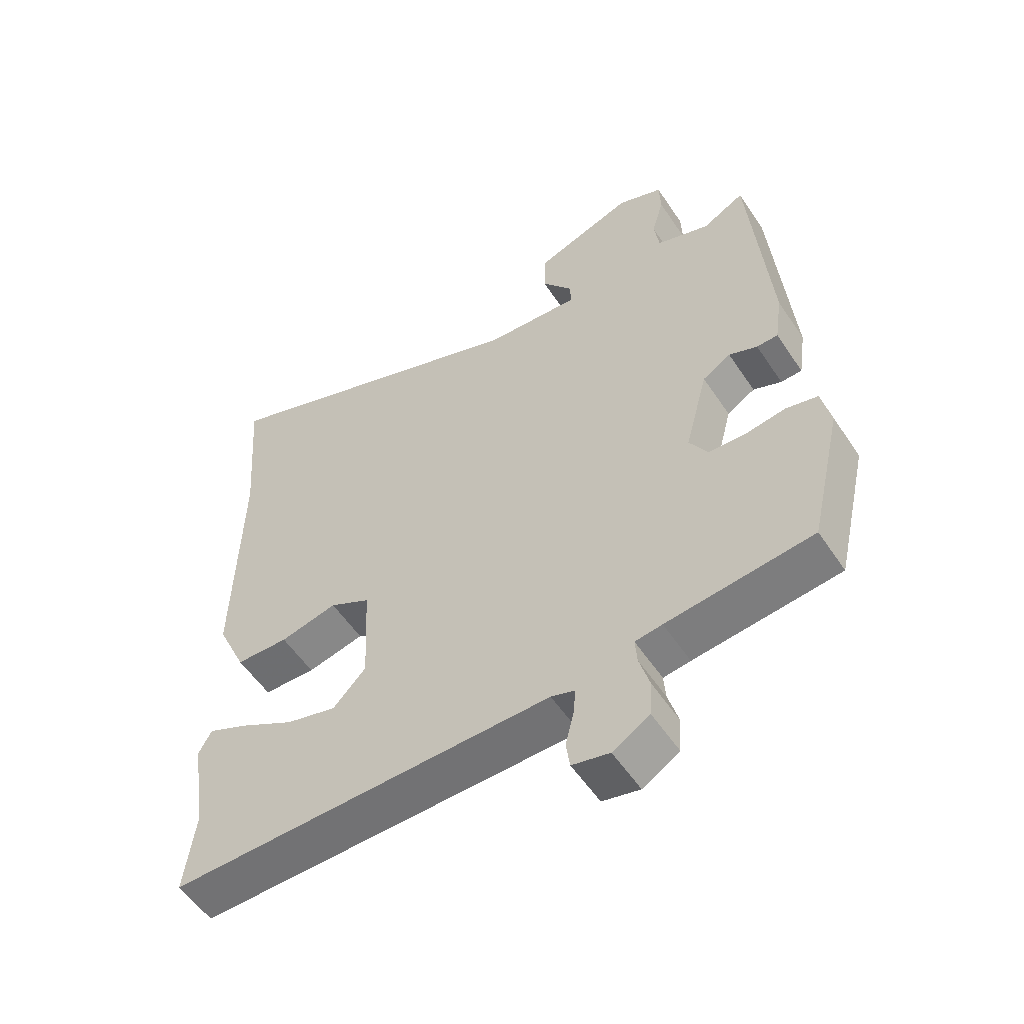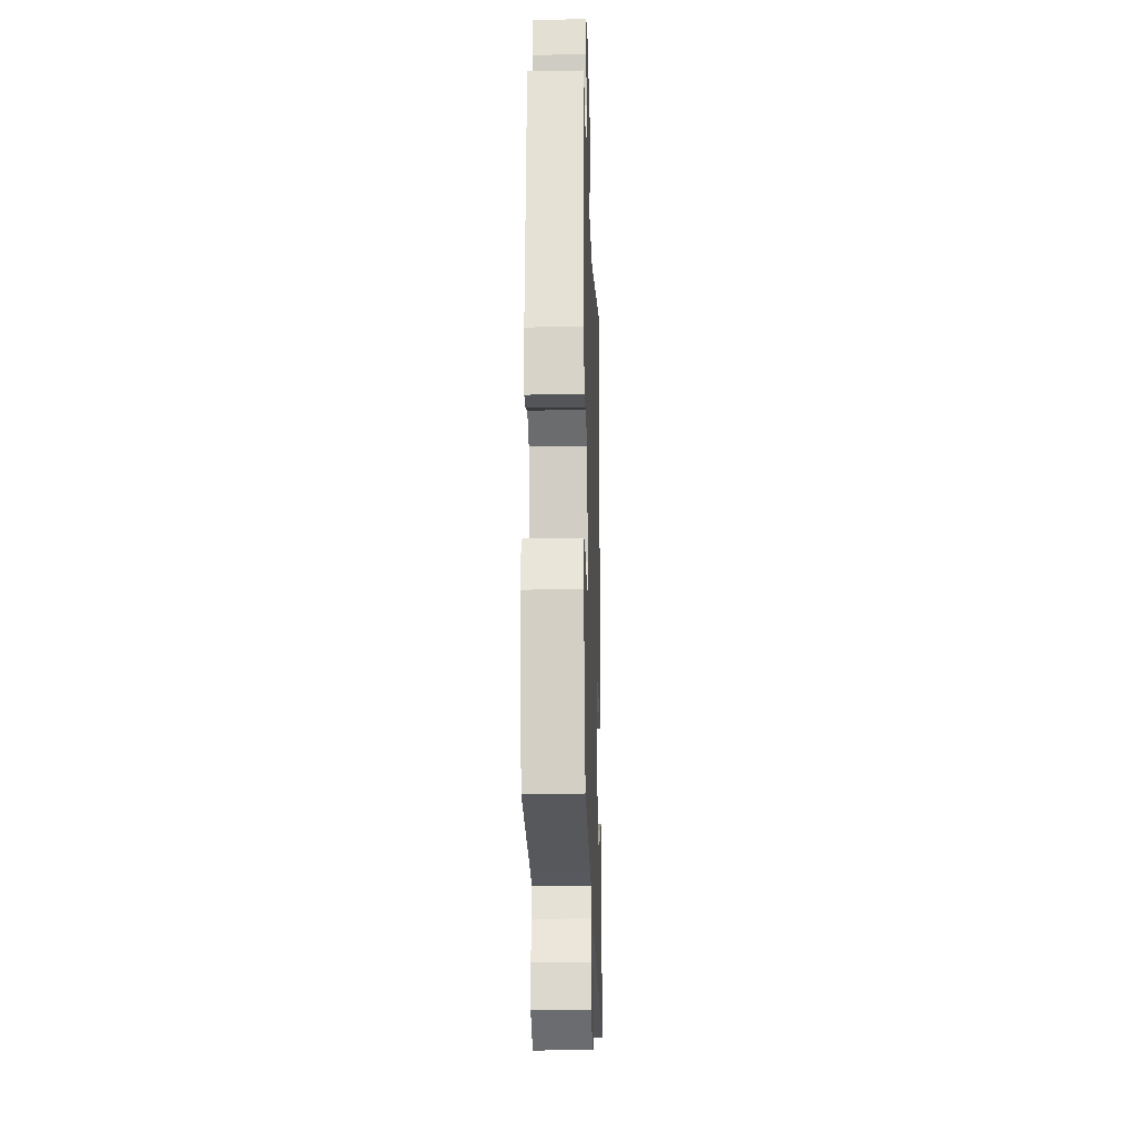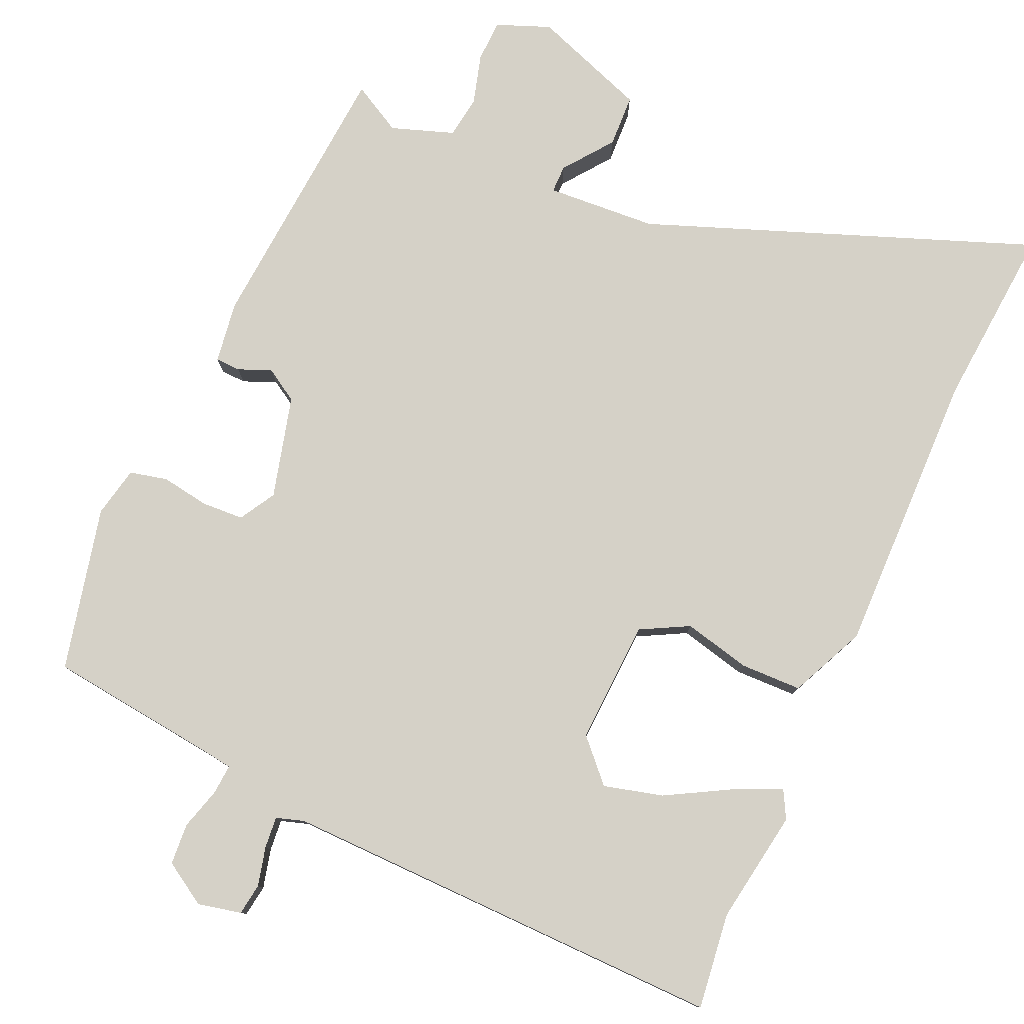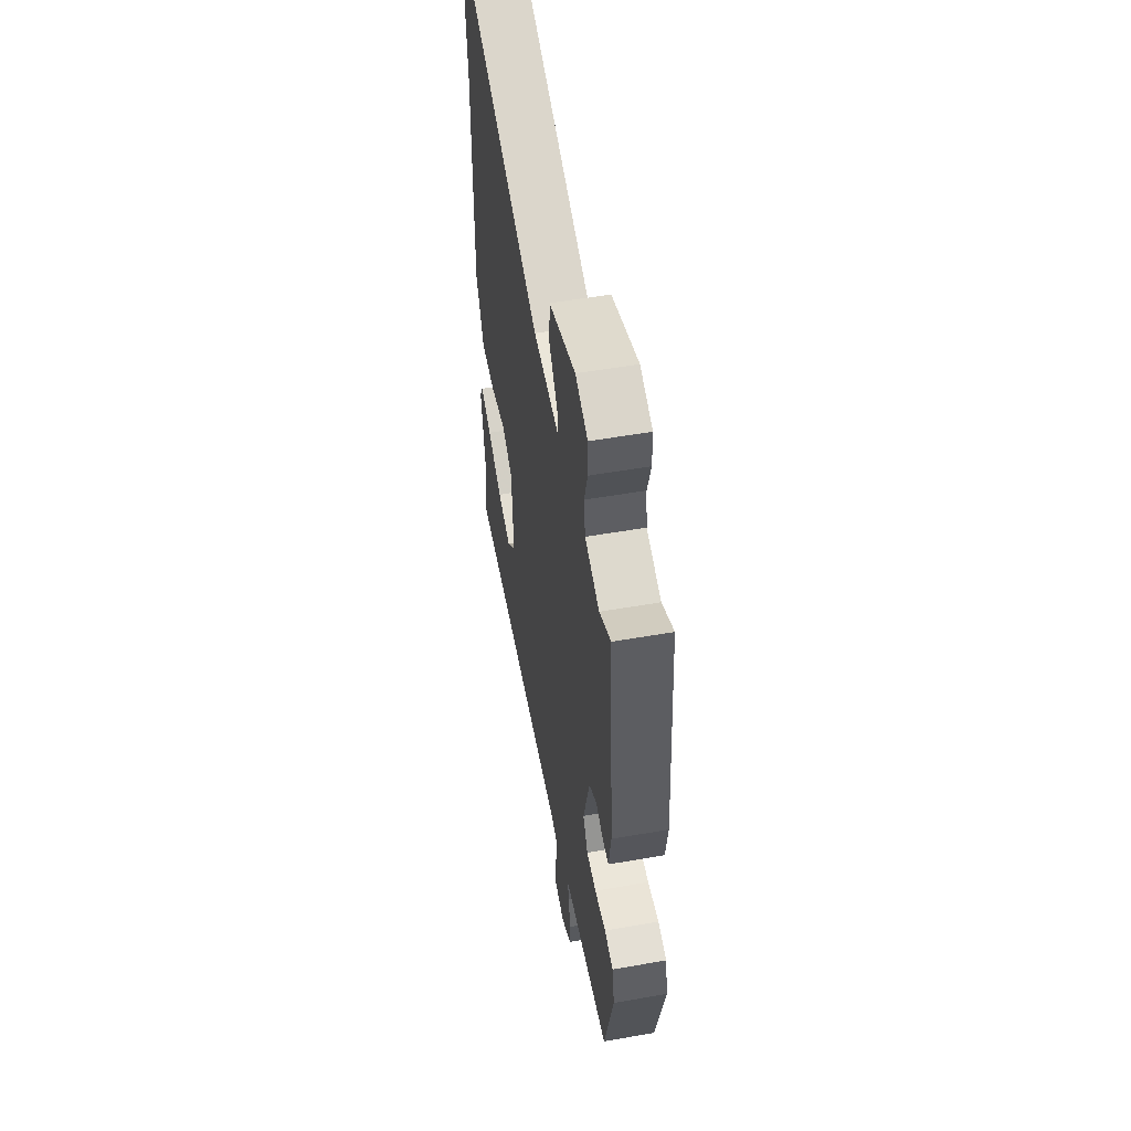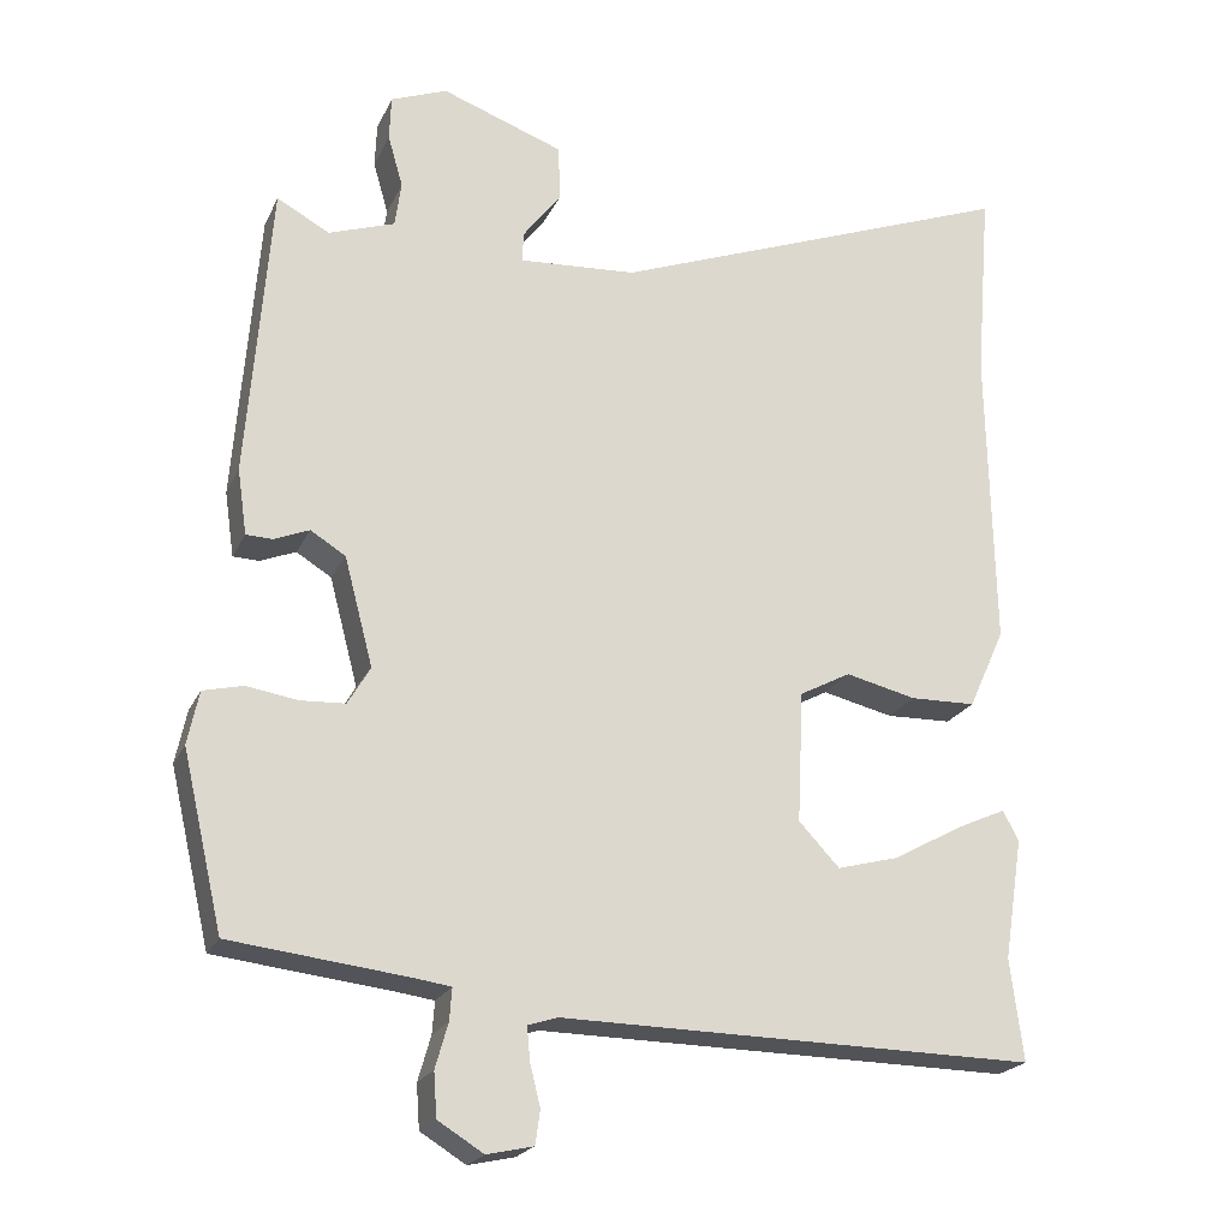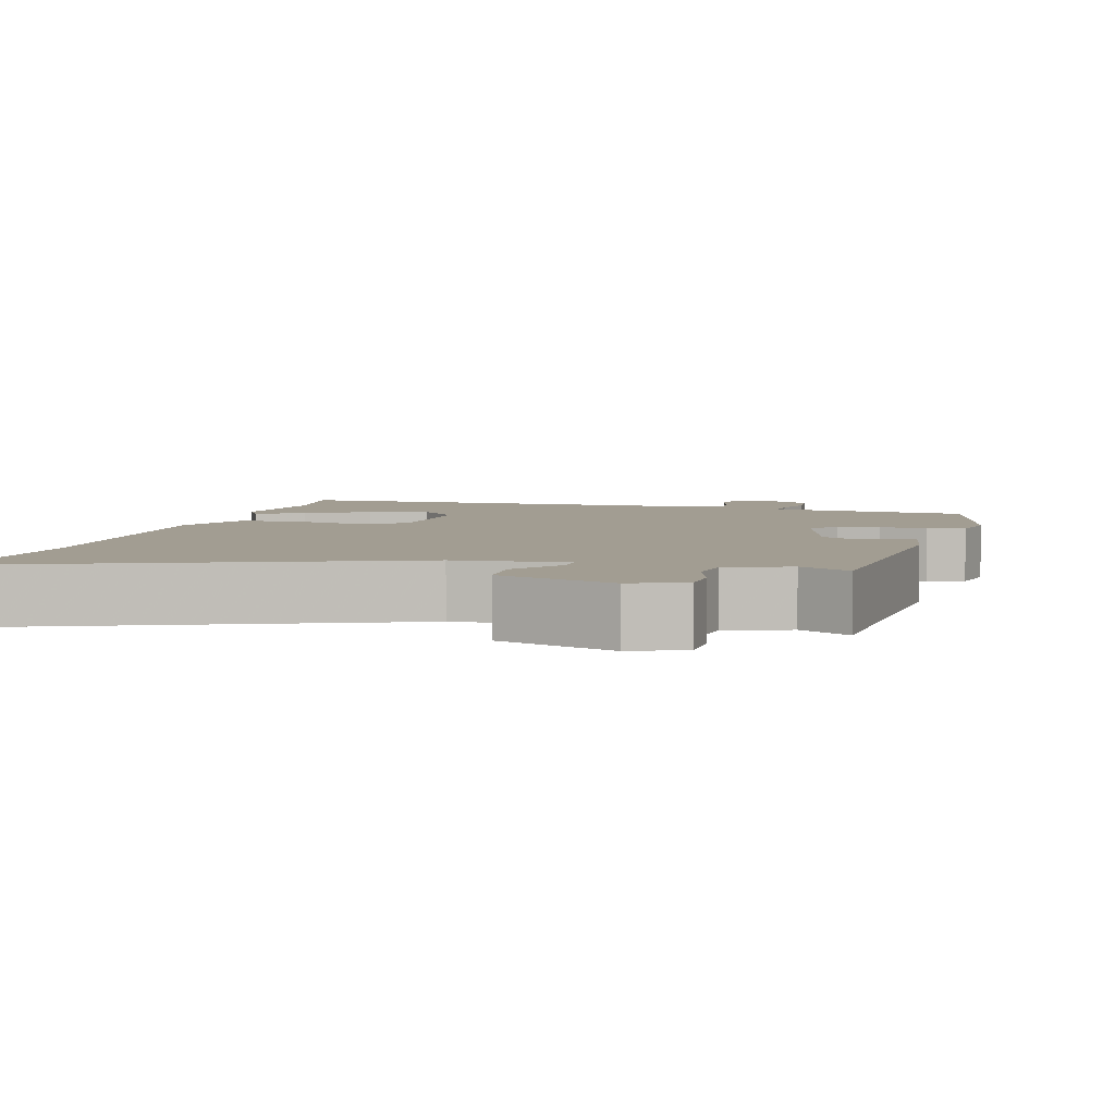
<metadata>
{"format":"obj","ext":"obj","renderer":"f3d","projection":"perspective","resolution":1024,"background":"white","views":[{"elev":-55.2,"azim":33.2,"up":"+Z"},{"elev":-22.2,"azim":91.8,"up":"+Z"},{"elev":79.0,"azim":-155.9,"up":"+Y"},{"elev":53.7,"azim":79.4,"up":"+Z"},{"elev":-21.7,"azim":160.2,"up":"+Z"},{"elev":4.9,"azim":14.6,"up":"+Y"}]}
</metadata>
<code>
v -0.502 0.07 -0.514
v -0.486 0.07 -0.386
v -0.51 0.07 -0.234
v -0.49 0.07 -0.197
v -0.426 0.07 -0.226
v -0.342 0.07 -0.273
v -0.263 0.07 -0.294
v -0.212 0.07 -0.24
v -0.22 0.07 -0.075
v -0.284 0.07 -0.041
v -0.373 0.07 -0.062
v -0.455 0.07 -0.06
v -0.501 0.07 0.041
v -0.494 0.07 0.423
v -0.514 0.07 0.669
v 0.002 0.07 0.473
v 0.149 0.07 0.463
v 0.149 0.07 0.5
v 0.1 0.07 0.565
v 0.103 0.07 0.635
v 0.256 0.07 0.69
v 0.327 0.07 0.662
v 0.329 0.07 0.606
v 0.31 0.07 0.54
v 0.318 0.07 0.483
v 0.401 0.07 0.454
v 0.467 0.07 0.49
v 0.496 0.07 0.118
v 0.484 0.07 0.036
v 0.451 0.07 0.035
v 0.407 0.07 0.053
v 0.363 0.07 0.026
v 0.327 0.07 -0.11
v 0.355 0.07 -0.158
v 0.411 0.07 -0.161
v 0.475 0.07 -0.151
v 0.525 0.07 -0.163
v 0.539 0.07 -0.23
v 0.488 0.07 -0.449
v 0.262 0.07 -0.475
v 0.22 0.07 -0.481
v 0.223 0.07 -0.521
v 0.239 0.07 -0.577
v 0.235 0.07 -0.632
v 0.178 0.07 -0.667
v 0.12 0.07 -0.654
v 0.114 0.07 -0.612
v 0.127 0.07 -0.56
v 0.131 0.07 -0.518
v 0.094 0.07 -0.506
v -0.502 0 -0.514
v -0.486 0 -0.386
v -0.51 0 -0.234
v -0.49 0 -0.197
v -0.426 0 -0.226
v -0.342 0 -0.273
v -0.263 0 -0.294
v -0.212 0 -0.24
v -0.22 0 -0.075
v -0.284 0 -0.041
v -0.373 0 -0.062
v -0.455 0 -0.06
v -0.501 0 0.041
v -0.494 0 0.423
v -0.514 0 0.669
v 0.002 0 0.473
v 0.149 0 0.463
v 0.149 0 0.5
v 0.1 0 0.565
v 0.103 0 0.635
v 0.256 0 0.69
v 0.327 0 0.662
v 0.329 0 0.606
v 0.31 0 0.54
v 0.318 0 0.483
v 0.401 0 0.454
v 0.467 0 0.49
v 0.496 0 0.118
v 0.484 0 0.036
v 0.451 0 0.035
v 0.407 0 0.053
v 0.363 0 0.026
v 0.327 0 -0.11
v 0.355 0 -0.158
v 0.411 0 -0.161
v 0.475 0 -0.151
v 0.525 0 -0.163
v 0.539 0 -0.23
v 0.488 0 -0.449
v 0.262 0 -0.475
v 0.22 0 -0.481
v 0.223 0 -0.521
v 0.239 0 -0.577
v 0.235 0 -0.632
v 0.178 0 -0.667
v 0.12 0 -0.654
v 0.114 0 -0.612
v 0.127 0 -0.56
v 0.131 0 -0.518
v 0.094 0 -0.506
f 45 46 47 48
f 45 48 49
f 42 43 44 45
f 41 42 45 49
f 37 38 39 40
f 35 36 37 40
f 34 35 40 41
f 33 34 41 49
f 28 29 30 31
f 26 27 28 31
f 25 26 31 32
f 24 25 32 33
f 22 23 24
f 21 22 24
f 18 19 20 21
f 17 18 21 24
f 14 15 16
f 14 16 17
f 13 14 17
f 10 11 12 13
f 10 13 17 24
f 3 4 5 6
f 2 3 6 7
f 50 1 2 7
f 49 50 7 8
f 33 49 8 9
f 9 10 24 33
f 98 97 96 95
f 99 98 95
f 95 94 93 92
f 99 95 92 91
f 90 89 88 87
f 90 87 86 85
f 91 90 85 84
f 99 91 84 83
f 81 80 79 78
f 81 78 77 76
f 82 81 76 75
f 83 82 75 74
f 74 73 72
f 74 72 71
f 71 70 69 68
f 74 71 68 67
f 66 65 64
f 67 66 64
f 67 64 63
f 63 62 61 60
f 74 67 63 60
f 56 55 54 53
f 57 56 53 52
f 57 52 51 100
f 58 57 100 99
f 59 58 99 83
f 83 74 60 59
f 1 51 52 2
f 2 52 53 3
f 3 53 54 4
f 4 54 55 5
f 5 55 56 6
f 6 56 57 7
f 7 57 58 8
f 8 58 59 9
f 9 59 60 10
f 10 60 61 11
f 11 61 62 12
f 12 62 63 13
f 13 63 64 14
f 14 64 65 15
f 15 65 66 16
f 16 66 67 17
f 17 67 68 18
f 18 68 69 19
f 19 69 70 20
f 20 70 71 21
f 21 71 72 22
f 22 72 73 23
f 23 73 74 24
f 24 74 75 25
f 25 75 76 26
f 26 76 77 27
f 27 77 78 28
f 28 78 79 29
f 29 79 80 30
f 30 80 81 31
f 31 81 82 32
f 32 82 83 33
f 33 83 84 34
f 34 84 85 35
f 35 85 86 36
f 36 86 87 37
f 37 87 88 38
f 38 88 89 39
f 39 89 90 40
f 40 90 91 41
f 41 91 92 42
f 42 92 93 43
f 43 93 94 44
f 44 94 95 45
f 45 95 96 46
f 46 96 97 47
f 47 97 98 48
f 48 98 99 49
f 49 99 100 50
f 50 100 51 1

</code>
